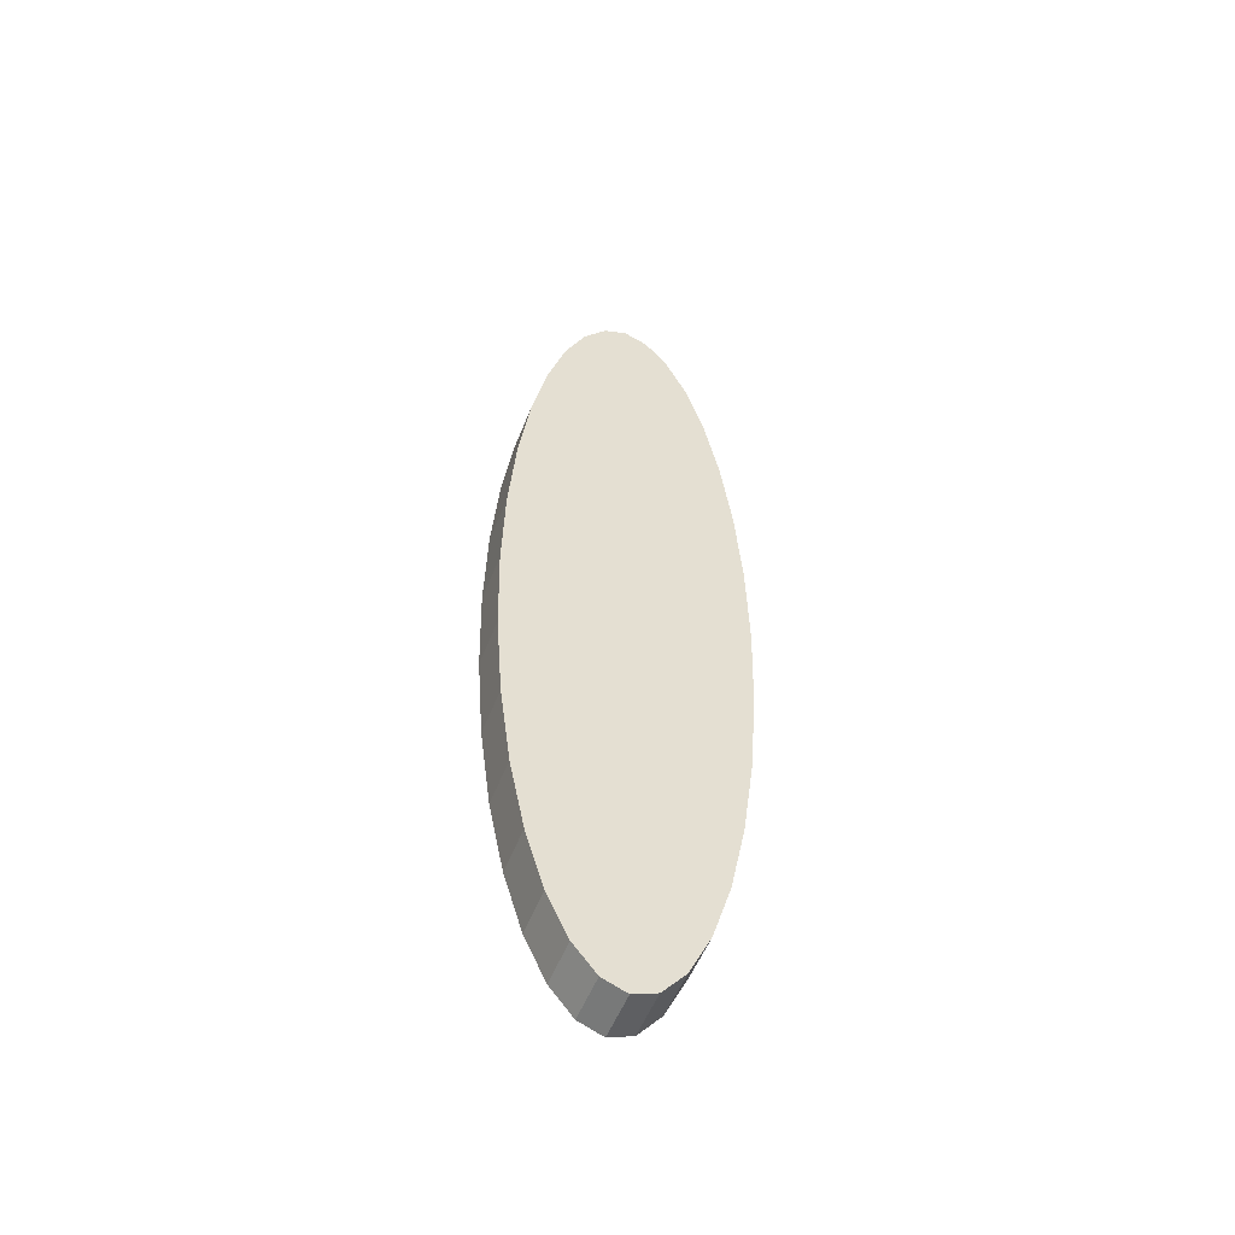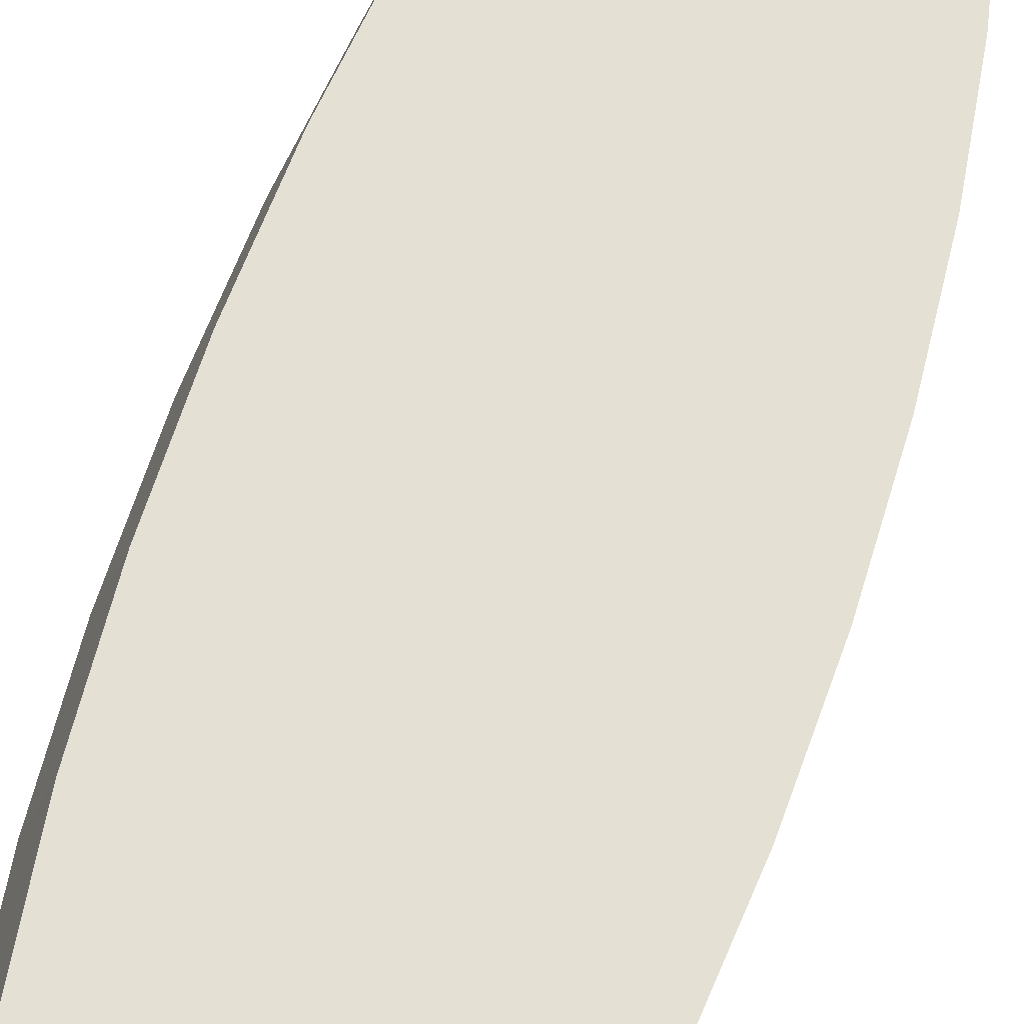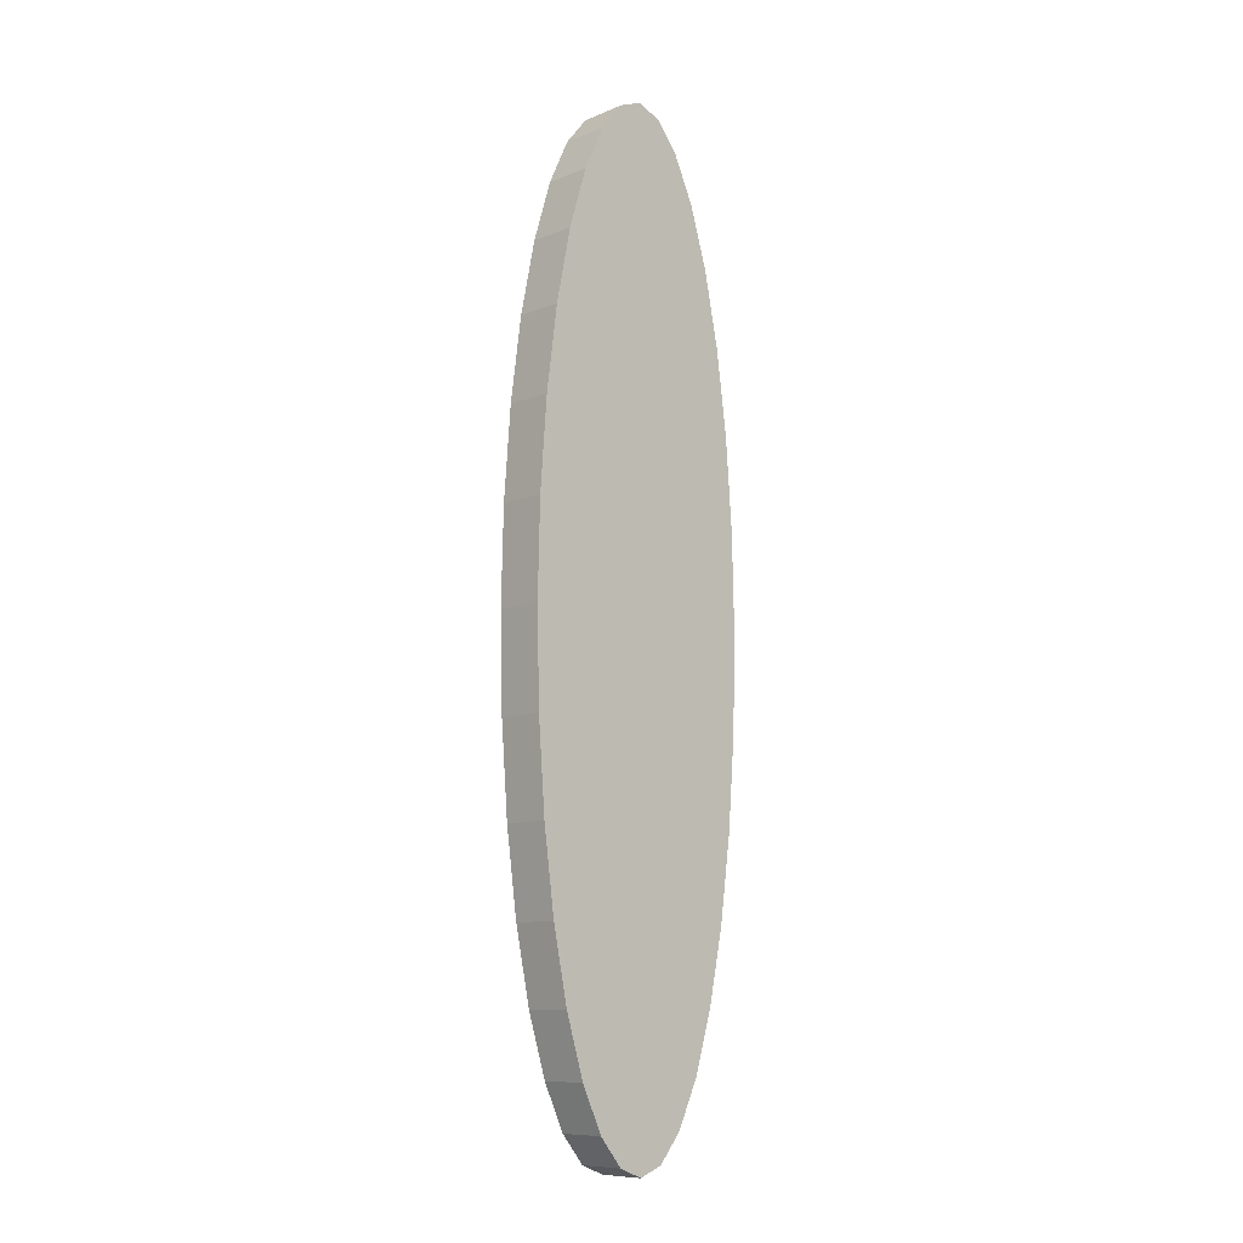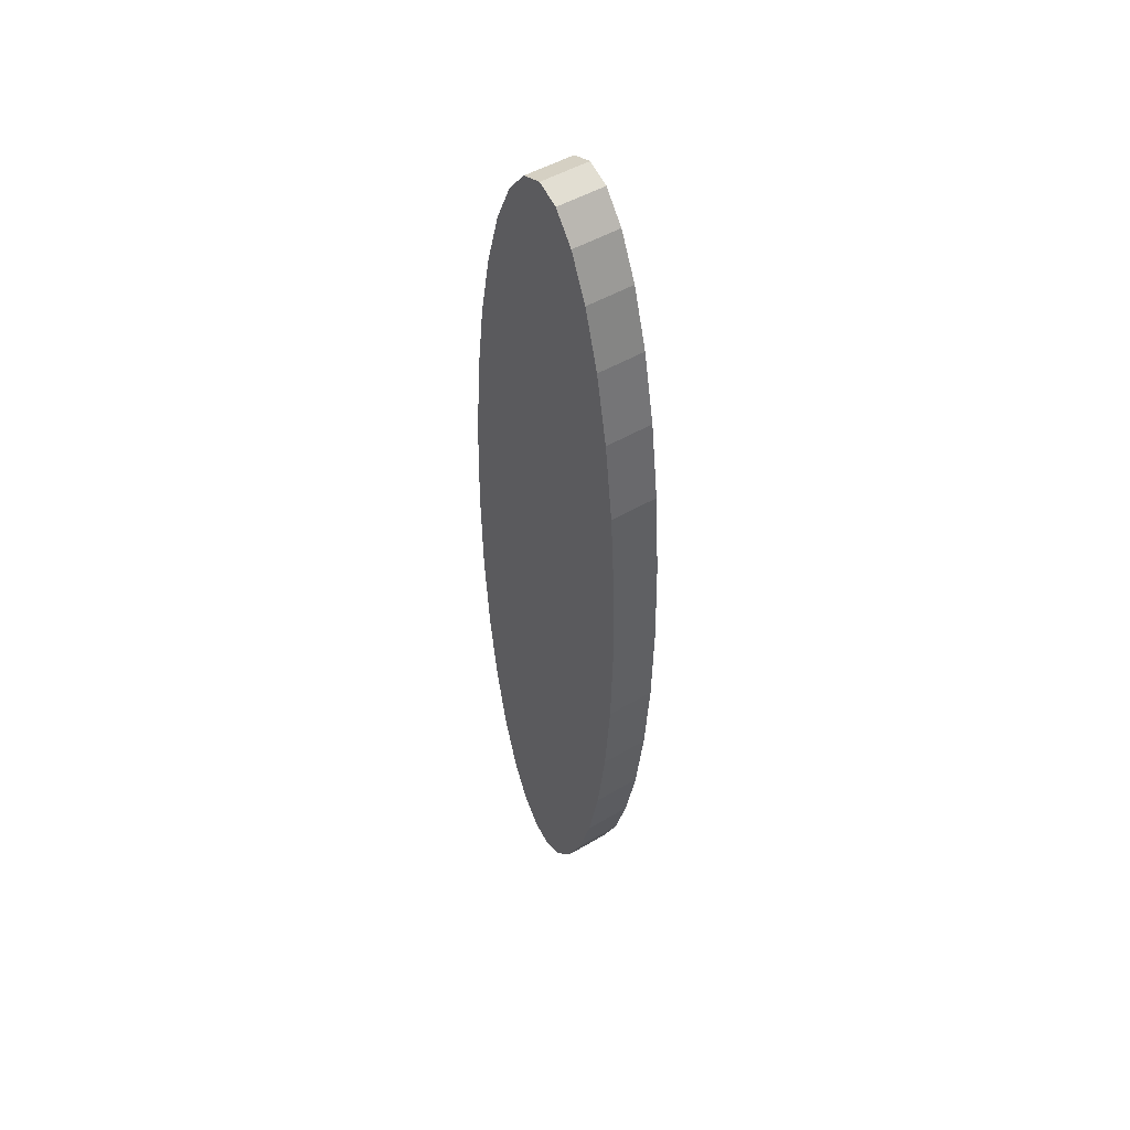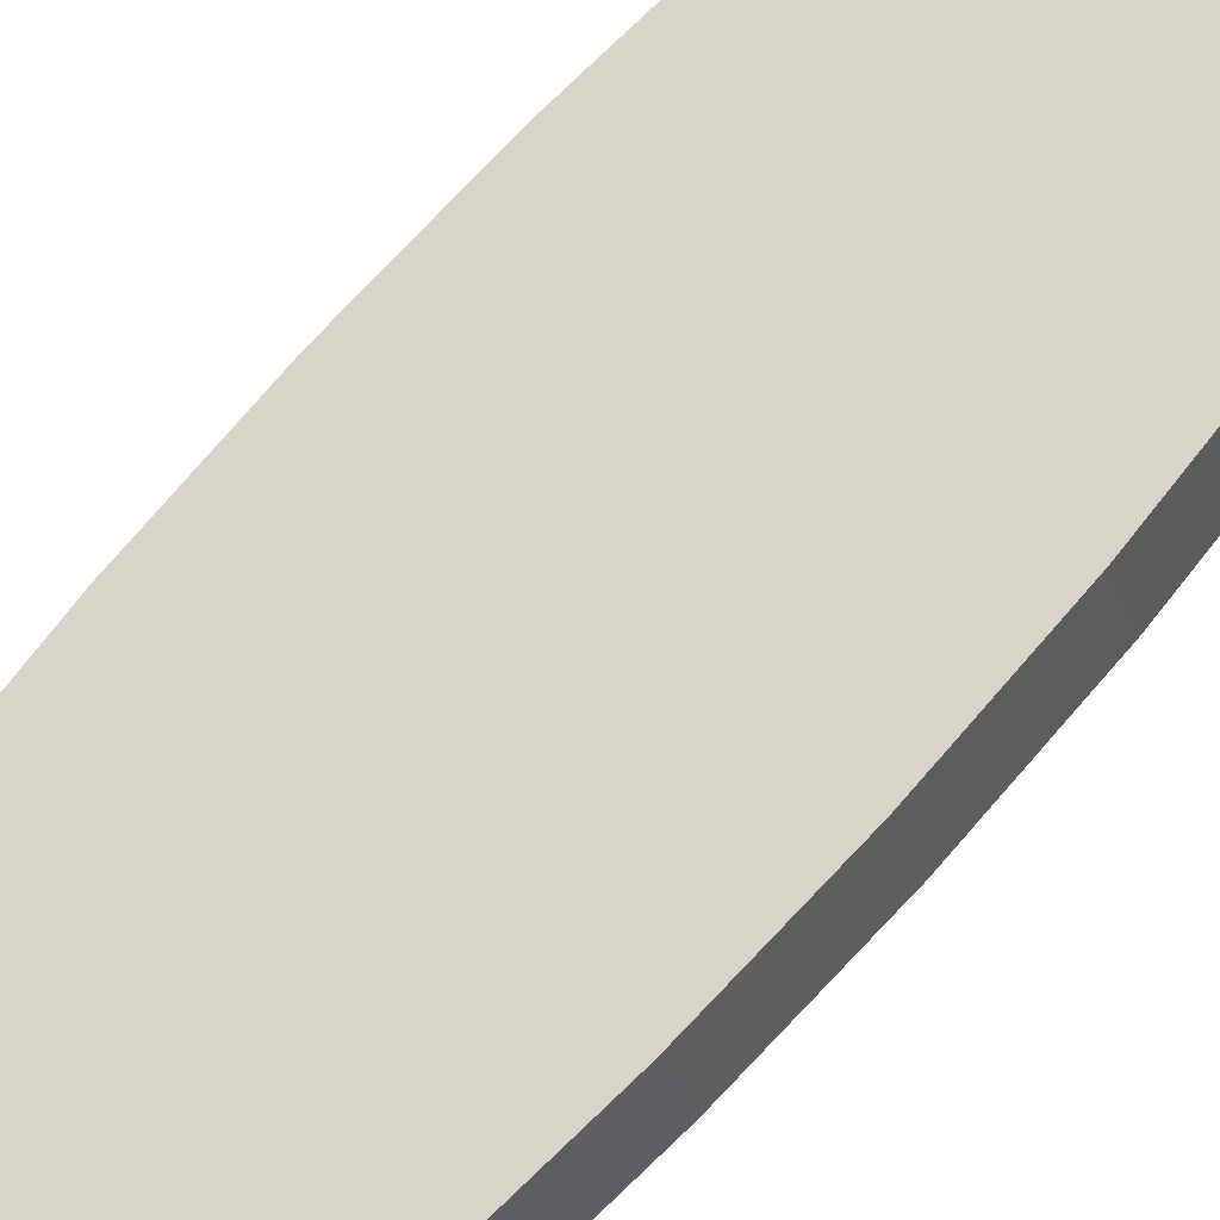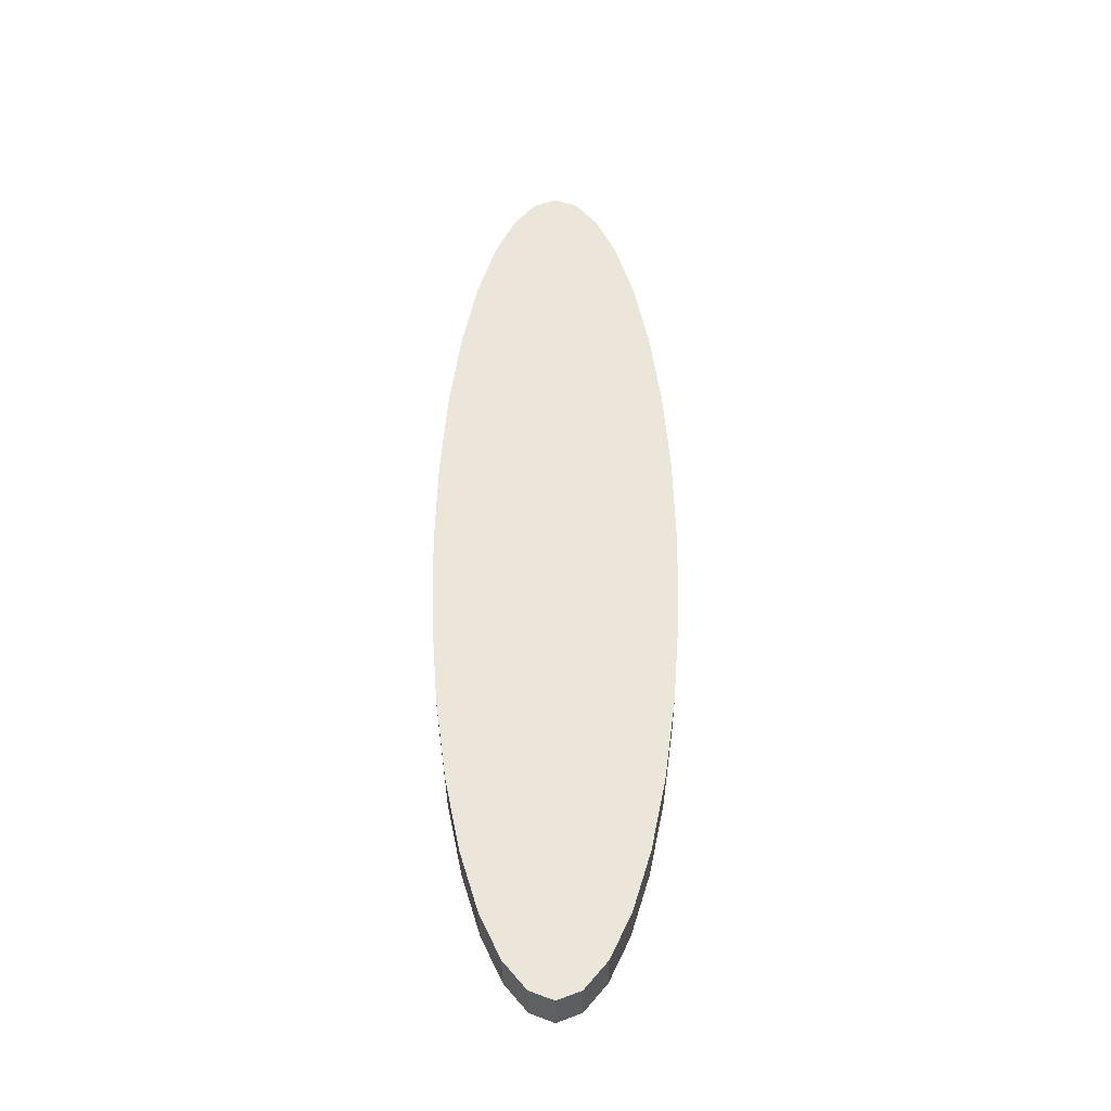
<metadata>
{"format":"obj","ext":"obj","renderer":"f3d","projection":"perspective","resolution":1024,"background":"white","views":[{"elev":-53.5,"azim":178.7,"up":"+Y"},{"elev":54.0,"azim":16.8,"up":"+Z"},{"elev":-9.5,"azim":-23.3,"up":"+Y"},{"elev":49.4,"azim":76.9,"up":"+Y"},{"elev":78.7,"azim":-137.6,"up":"+Z"},{"elev":-36.1,"azim":-159.7,"up":"+Y"}]}
</metadata>
<code>
o Cylinder_Cylinder.001
v 0.9429 -1.944 -0.507
v 0.9771 -1.944 -0.413
v 0.9887 -1.964 -0.5237
v 1.023 -1.964 -0.4297
v 1.033 -2.021 -0.5397
v 1.067 -2.021 -0.4457
v 1.073 -2.113 -0.5545
v 1.108 -2.113 -0.4605
v 1.109 -2.237 -0.5674
v 1.143 -2.237 -0.4735
v 1.138 -2.389 -0.5781
v 1.172 -2.389 -0.4841
v 1.16 -2.562 -0.586
v 1.194 -2.562 -0.492
v 1.173 -2.749 -0.5908
v 1.208 -2.749 -0.4969
v 1.178 -2.944 -0.5925
v 1.212 -2.944 -0.4985
v 1.173 -3.14 -0.5908
v 1.208 -3.14 -0.4969
v 1.16 -3.327 -0.586
v 1.194 -3.327 -0.492
v 1.138 -3.5 -0.5781
v 1.172 -3.5 -0.4841
v 1.109 -3.652 -0.5674
v 1.143 -3.652 -0.4735
v 1.073 -3.776 -0.5545
v 1.108 -3.776 -0.4605
v 1.033 -3.868 -0.5397
v 1.067 -3.868 -0.4457
v 0.9887 -3.925 -0.5237
v 1.023 -3.925 -0.4297
v 0.9429 -3.944 -0.507
v 0.9771 -3.944 -0.413
v 0.8971 -3.925 -0.4903
v 0.9313 -3.925 -0.3963
v 0.853 -3.868 -0.4743
v 0.8872 -3.868 -0.3803
v 0.8124 -3.776 -0.4595
v 0.8466 -3.776 -0.3655
v 0.7768 -3.652 -0.4465
v 0.811 -3.652 -0.3526
v 0.7476 -3.5 -0.4359
v 0.7818 -3.5 -0.3419
v 0.7259 -3.327 -0.428
v 0.7601 -3.327 -0.334
v 0.7125 -3.14 -0.4231
v 0.7467 -3.14 -0.3292
v 0.708 -2.944 -0.4215
v 0.7422 -2.944 -0.3275
v 0.7125 -2.749 -0.4231
v 0.7467 -2.749 -0.3292
v 0.7259 -2.562 -0.428
v 0.7601 -2.562 -0.334
v 0.7476 -2.389 -0.4359
v 0.7818 -2.389 -0.3419
v 0.7768 -2.237 -0.4465
v 0.811 -2.237 -0.3526
v 0.8124 -2.113 -0.4595
v 0.8466 -2.113 -0.3655
v 0.853 -2.021 -0.4743
v 0.8872 -2.021 -0.3803
v 0.8971 -1.964 -0.4903
v 0.9313 -1.964 -0.3963
f 1 2 3
f 3 4 6
f 5 6 8
f 7 8 10
f 9 10 11
f 11 12 13
f 13 14 15
f 15 16 17
f 17 18 19
f 19 20 21
f 21 22 23
f 23 24 25
f 25 26 28
f 27 28 30
f 29 30 31
f 31 32 33
f 33 34 35
f 35 36 37
f 37 38 39
f 39 40 42
f 41 42 44
f 43 44 45
f 45 46 47
f 47 48 49
f 49 50 51
f 51 52 53
f 53 54 55
f 55 56 57
f 57 58 59
f 59 60 61
f 4 2 6
f 63 64 1
f 61 62 63
f 1 3 63
f 2 4 3
f 5 3 6
f 7 5 8
f 9 7 10
f 10 12 11
f 12 14 13
f 14 16 15
f 16 18 17
f 18 20 19
f 20 22 21
f 22 24 23
f 24 26 25
f 27 25 28
f 29 27 30
f 30 32 31
f 32 34 33
f 34 36 35
f 36 38 37
f 38 40 39
f 41 39 42
f 43 41 44
f 44 46 45
f 46 48 47
f 48 50 49
f 50 52 51
f 52 54 53
f 54 56 55
f 56 58 57
f 58 60 59
f 60 62 61
f 2 64 6
f 64 62 6
f 62 60 6
f 60 58 6
f 58 56 6
f 56 54 6
f 54 52 6
f 52 50 6
f 50 48 6
f 48 46 6
f 46 44 6
f 44 42 6
f 42 40 6
f 40 38 6
f 38 36 6
f 36 34 6
f 34 32 6
f 32 30 6
f 30 28 6
f 28 26 6
f 26 24 6
f 24 22 6
f 22 20 6
f 20 18 6
f 18 16 6
f 16 14 6
f 14 12 6
f 12 10 6
f 10 8 6
f 64 2 1
f 62 64 63
f 3 5 63
f 5 7 63
f 7 9 63
f 9 11 63
f 11 13 63
f 13 15 63
f 15 17 63
f 17 19 63
f 19 21 63
f 21 23 63
f 23 25 63
f 25 27 63
f 27 29 63
f 29 31 63
f 31 33 35
f 61 63 59
f 59 63 57
f 39 35 37
f 41 35 39
f 63 31 57
f 35 41 43
f 35 43 45
f 31 35 57
f 35 45 57
f 45 47 57
f 47 49 57
f 49 51 57
f 51 53 57
f 53 55 57

</code>
